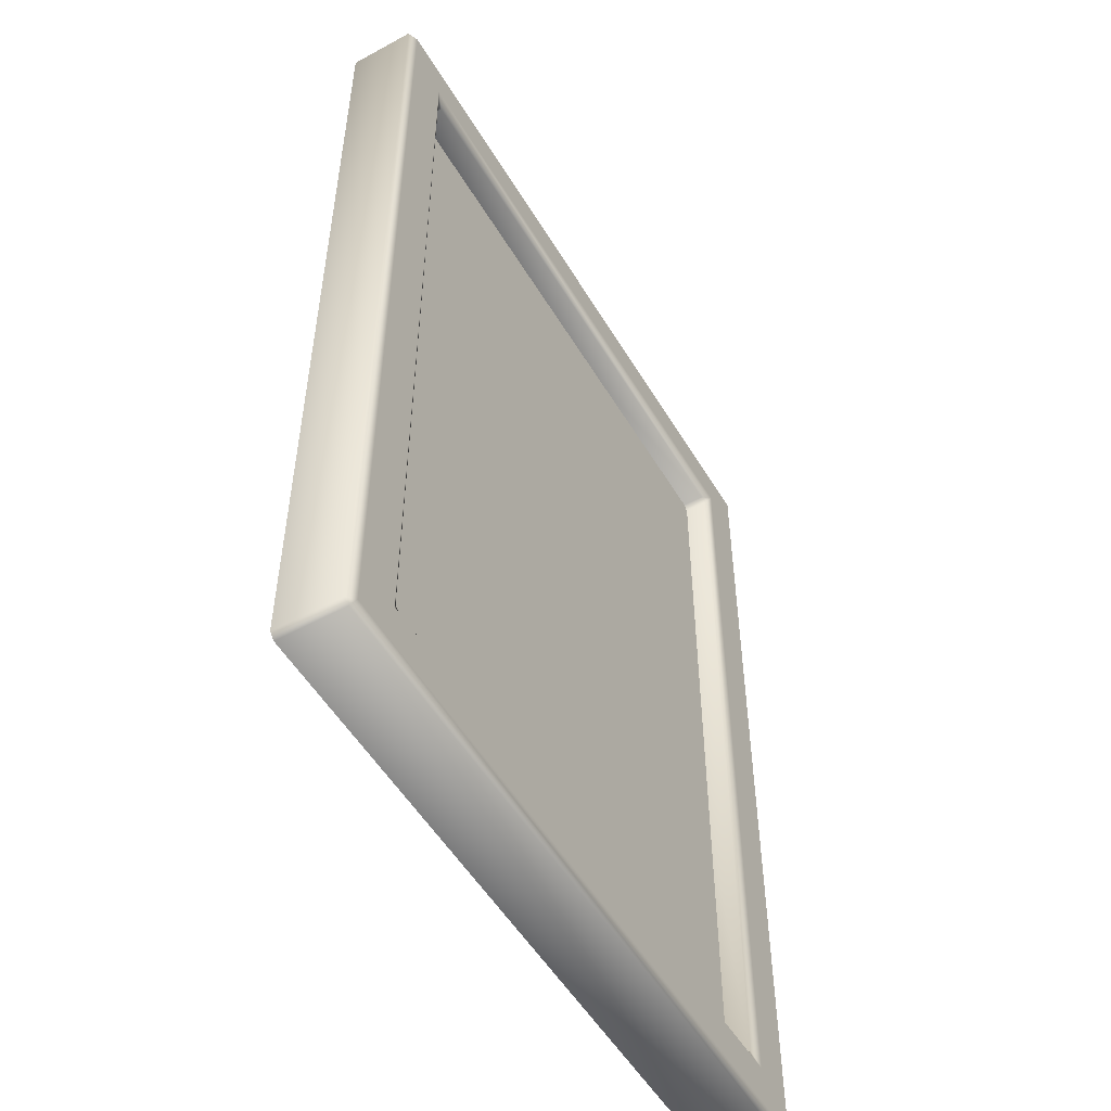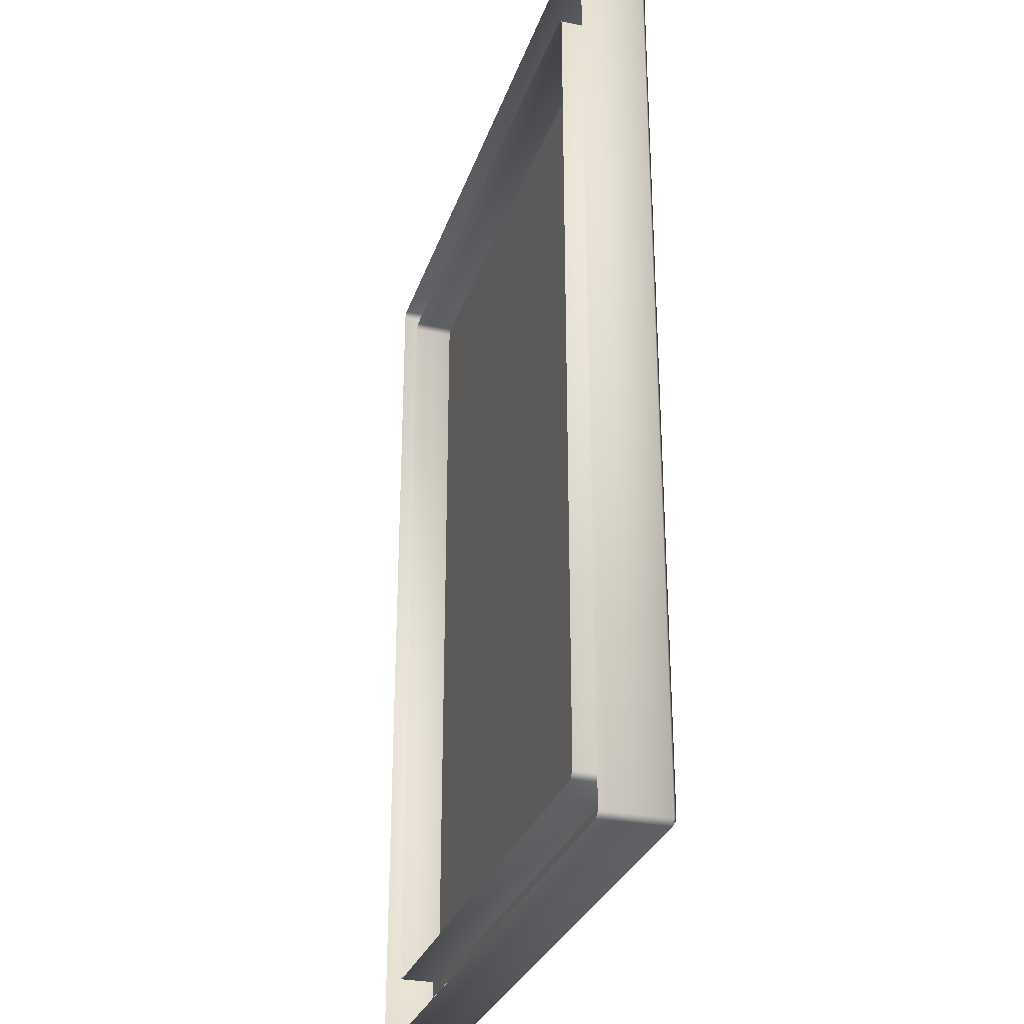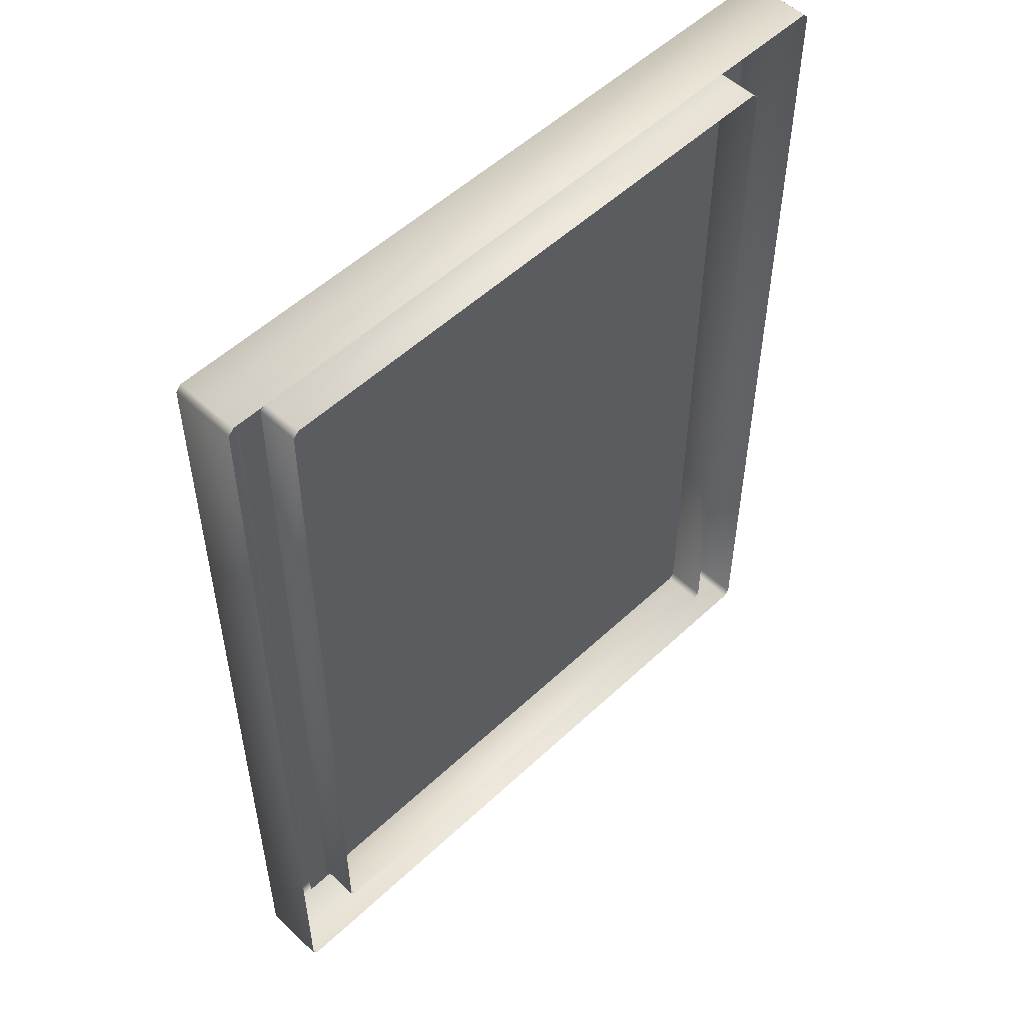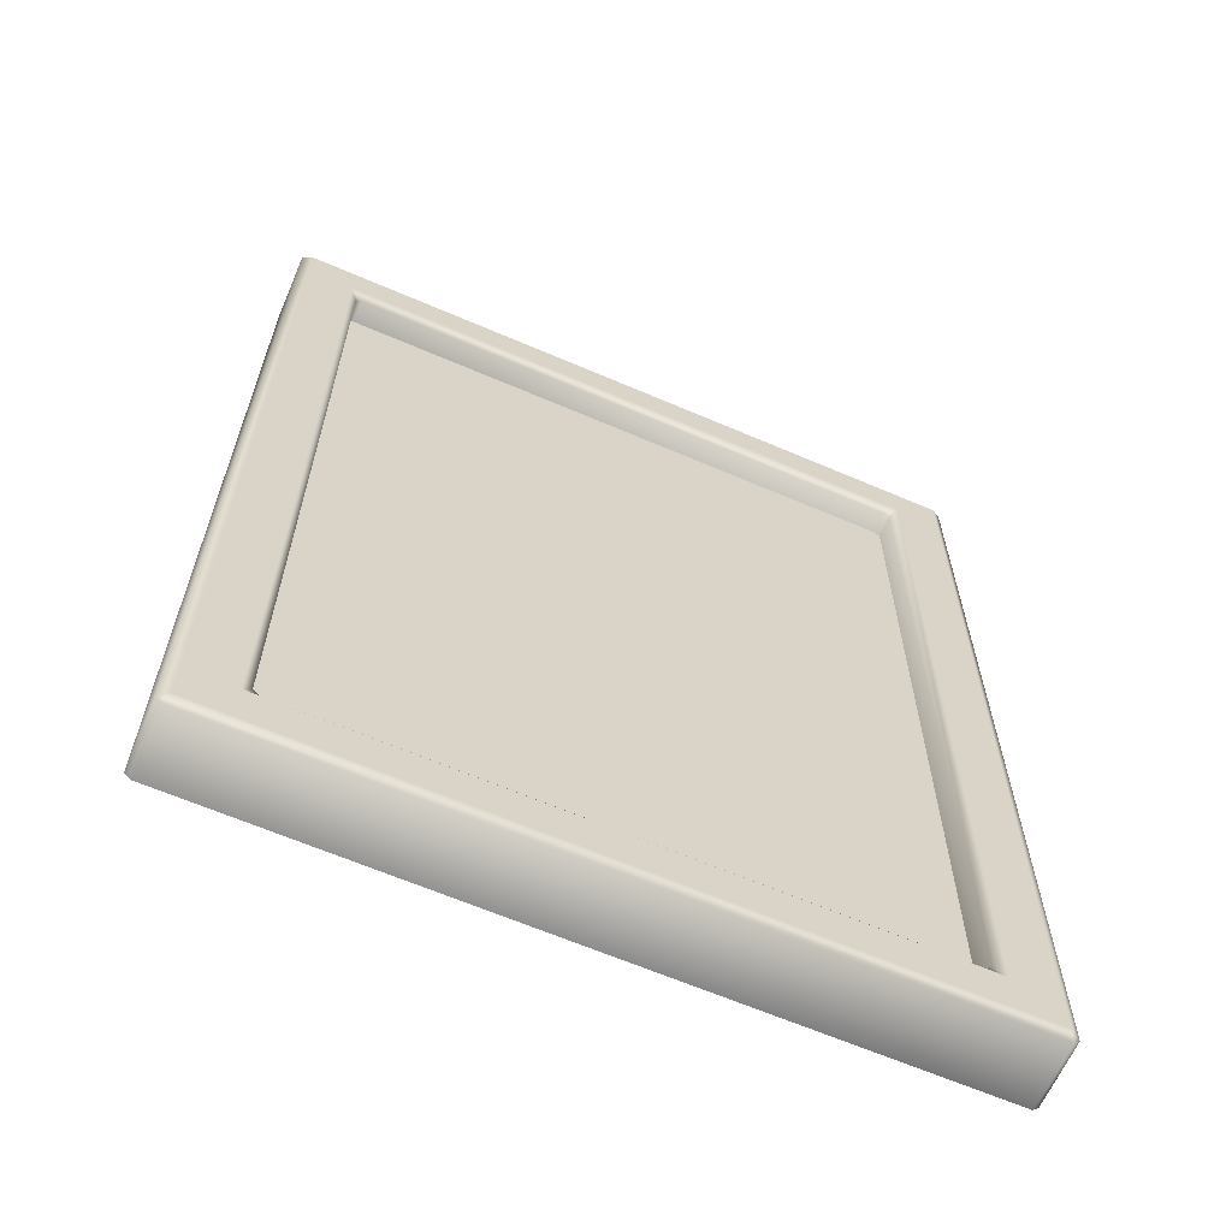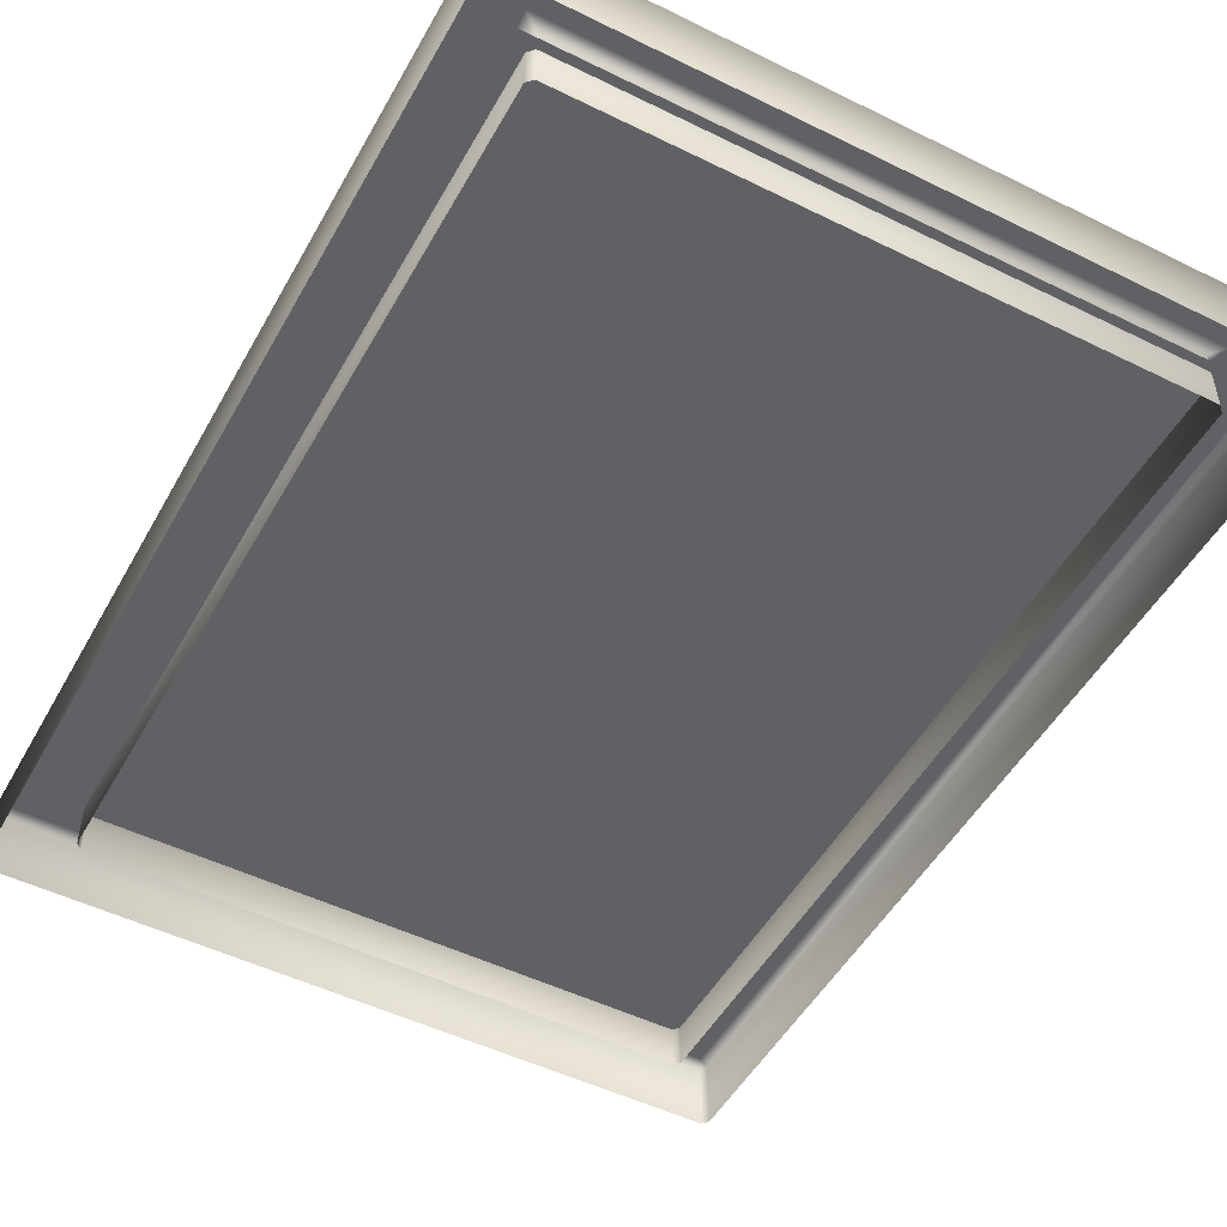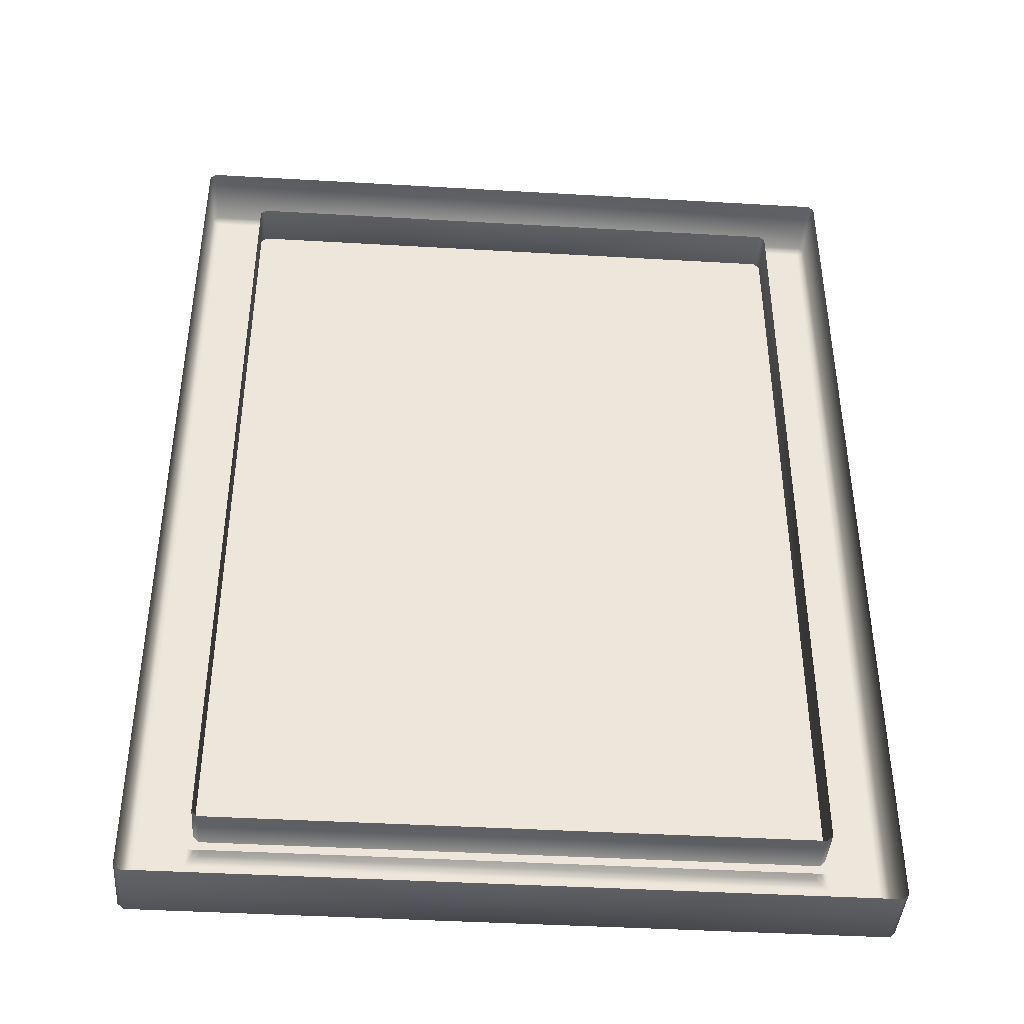
<metadata>
{"format":"obj","ext":"obj","renderer":"f3d","projection":"perspective","resolution":1024,"background":"white","views":[{"elev":-52.7,"azim":-59.8,"up":"+Y"},{"elev":-29.4,"azim":-106.8,"up":"+Y"},{"elev":53.3,"azim":135.0,"up":"+Y"},{"elev":-64.0,"azim":-23.5,"up":"+Y"},{"elev":-50.1,"azim":151.6,"up":"+Z"},{"elev":-42.0,"azim":176.0,"up":"+Y"}]}
</metadata>
<code>
g m_dlc5_picture_01
v 0.5279 0.3498 0.3542
v -0.5309 0.3498 0.3544
v -0.5254 0.3627 0.3627
v 0.5225 0.3627 0.3627
v 0.4536 0.4234 0.3627
v 0.4536 1.72 0.3627
v 0.4408 0.4478 0.3542
v 0.4408 1.696 0.3542
v 0.5225 1.781 0.3627
v 0.5363 1.785 0.3542
v 0.5363 0.3581 0.3544
v -0.4565 1.72 0.3627
v 0.4324 1.704 0.3542
v -0.4353 1.704 0.3542
v -0.5254 1.781 0.3627
v -0.5307 1.794 0.3542
v 0.528 1.794 0.3544
v -0.5392 0.3583 0.3542
v -0.5392 1.785 0.3544
v -0.4565 0.4234 0.3627
v -0.4353 0.4393 0.3542
v -0.4437 1.696 0.3542
v -0.4437 0.4478 0.3542
v 0.4324 0.4393 0.3542
v 0.5363 0.3581 0.3544
v 0.5363 0.3585 0.2558
v 0.5277 0.3498 0.2558
v 0.5279 0.3498 0.3542
v -0.5309 0.3498 0.3544
v -0.5306 0.3498 0.2558
v 0.528 1.794 0.3544
v 0.5277 1.794 0.2558
v 0.5363 1.785 0.2558
v 0.5363 1.785 0.3542
v 0.5363 0.3581 0.3544
v 0.5363 0.3585 0.2558
v -0.5309 0.3498 0.3544
v -0.5306 0.3498 0.2558
v -0.5392 0.3585 0.2558
v -0.5392 0.3583 0.3542
v -0.5392 1.785 0.2558
v -0.5392 1.785 0.3544
v -0.5392 1.785 0.3544
v -0.5392 1.785 0.2558
v -0.5306 1.794 0.2558
v -0.5307 1.794 0.3542
v 0.528 1.794 0.3544
v 0.5277 1.794 0.2558
v 0.4324 0.4393 0.3542
v 0.4322 0.4393 0.2558
v 0.4408 0.448 0.2558
v 0.4408 0.4478 0.3542
v -0.4353 0.4393 0.3542
v -0.4351 0.4393 0.2558
v -0.4437 0.4478 0.3542
v -0.4437 0.448 0.2558
v 0.4408 1.696 0.3542
v 0.4408 1.696 0.2558
v 0.4322 1.704 0.2558
v 0.4324 1.704 0.3542
v -0.4351 1.704 0.2558
v -0.4353 1.704 0.3542
v -0.4437 1.696 0.2558
v -0.4437 1.696 0.3542
v -0.4437 1.696 0.3542
v -0.4437 1.696 0.2558
v -0.4437 0.448 0.2558
v -0.4437 0.4478 0.3542
v 0.4408 0.4478 0.3542
v 0.4408 0.448 0.2558
v 0.4408 1.696 0.2558
v 0.4408 1.696 0.3542
v 0.4788 0.4269 0.3196
v -0.4817 0.4269 0.3196
v -0.4817 1.717 0.3196
v 0.4788 1.717 0.3196
g m_dlc5_picture_01_0
f 3 2 1
f 4 3 1
f 4 5 3
f 6 5 4
f 5 6 7
f 6 8 7
f 9 6 4
f 10 9 4
f 11 10 4
f 1 11 4
f 12 6 9
f 6 12 13
f 6 13 8
f 12 14 13
f 15 12 9
f 16 15 9
f 17 16 9
f 10 17 9
f 3 15 18
f 15 19 18
f 16 19 15
f 20 12 15
f 21 20 5
f 12 20 22
f 12 22 14
f 20 23 22
f 20 21 23
f 3 20 15
f 5 20 3
f 24 21 5
f 18 2 3
f 5 7 24
f 27 26 25
f 28 27 25
f 27 28 29
f 30 27 29
f 33 32 31
f 34 33 31
f 33 34 35
f 36 33 35
f 39 38 37
f 40 39 37
f 41 39 40
f 42 41 40
f 45 44 43
f 46 45 43
f 45 46 47
f 48 45 47
f 51 50 49
f 52 51 49
f 49 50 53
f 50 54 53
f 53 54 55
f 54 56 55
f 59 58 57
f 60 59 57
f 61 59 60
f 62 61 60
f 63 61 62
f 64 63 62
f 67 66 65
f 68 67 65
f 71 70 69
f 72 71 69
f 75 74 73
f 76 75 73

</code>
